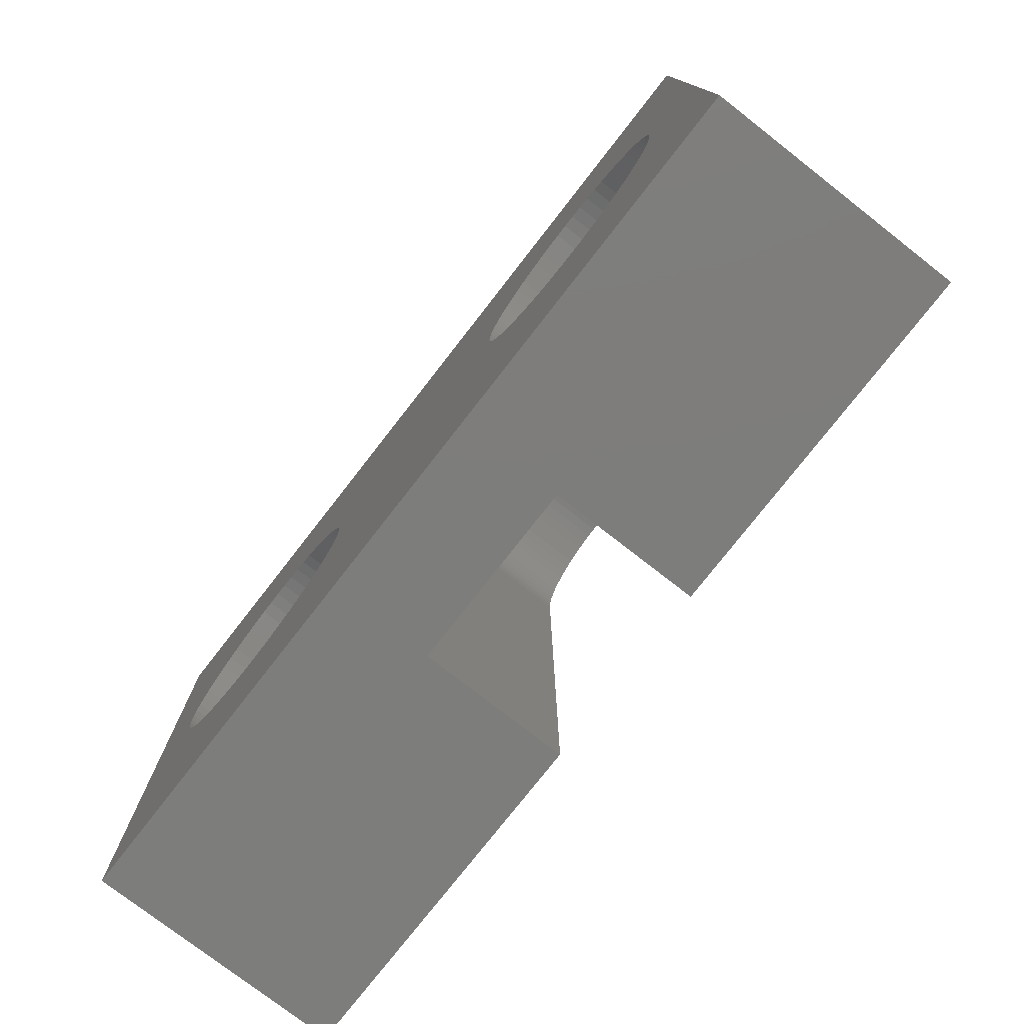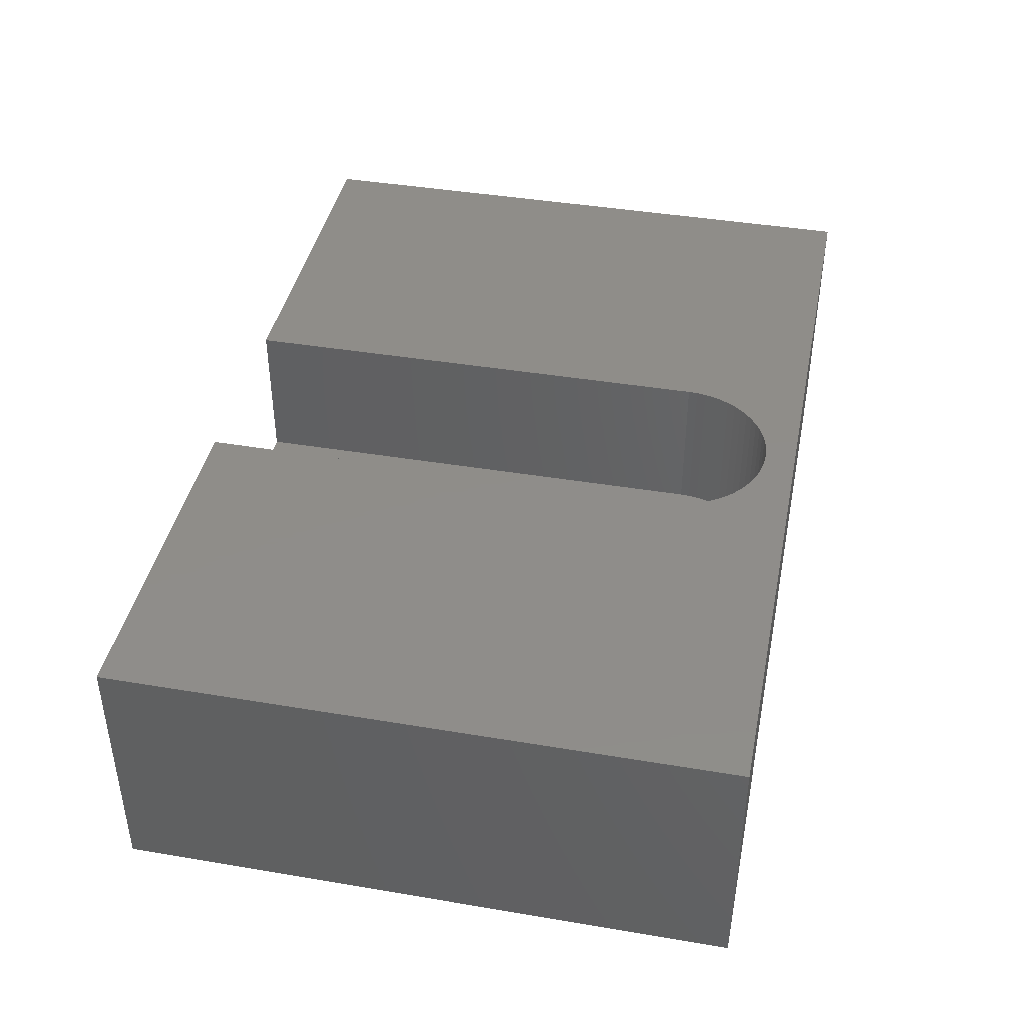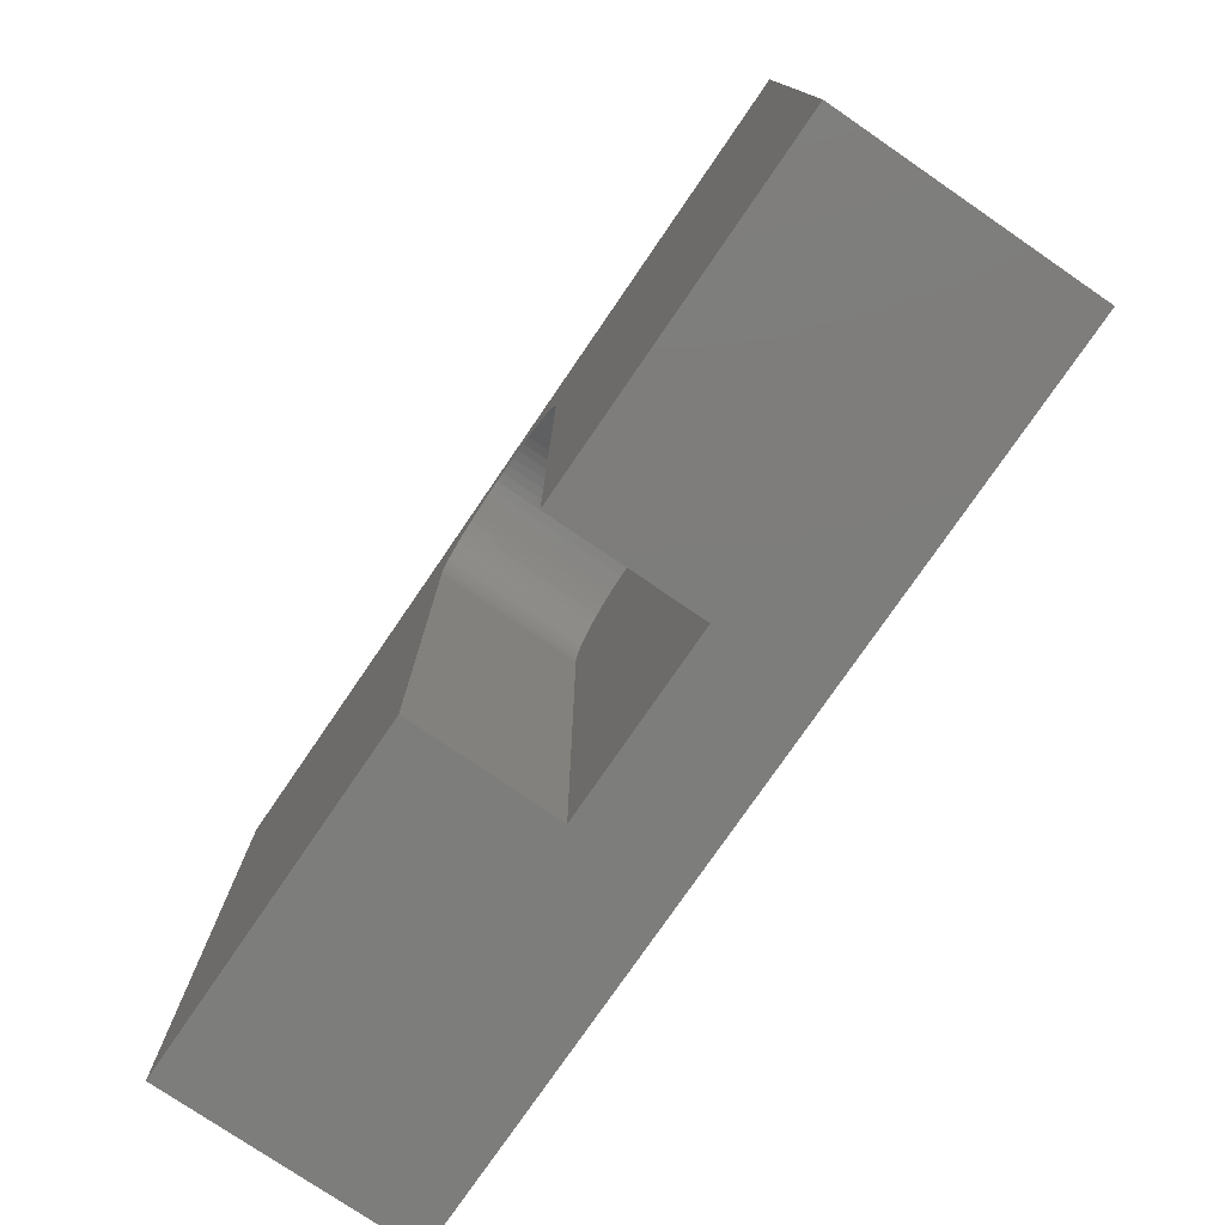
<metadata>
{"format":"stl","ext":"stl","renderer":"f3d","projection":"perspective","resolution":1024,"background":"white","views":[{"elev":-76.7,"azim":-127.9,"up":"+Y"},{"elev":41.6,"azim":101.5,"up":"+Z"},{"elev":-76.7,"azim":55.6,"up":"+Y"}]}
</metadata>
<code>
# stl→obj: 334 verts, 664 faces
v -17.5 -12 -7.1
v -17.5 12 2.9
v -17.5 12 -7.1
v -17.5 -12 2.9
v 17.5 12 2.9
v 3.7 7.085 2.9
v 17.5 -12 2.9
v 3.682 7.448 2.9
v 3.629 7.807 2.9
v 3.541 8.159 2.9
v 3.418 8.501 2.9
v 3.263 8.829 2.9
v 3.076 9.141 2.9
v 2.86 9.432 2.9
v 2.616 9.701 2.9
v 2.347 9.945 2.9
v 2.056 10.16 2.9
v 1.744 10.35 2.9
v 1.416 10.5 2.9
v 1.074 10.63 2.9
v 0.7218 10.71 2.9
v 0.3627 10.77 2.9
v 0 10.79 2.9
v -3.682 7.448 2.9
v -3.7 7.085 2.9
v -3.629 7.807 2.9
v -3.541 8.159 2.9
v -3.418 8.501 2.9
v -3.263 8.829 2.9
v -3.076 9.141 2.9
v -2.86 9.432 2.9
v -2.616 9.701 2.9
v -2.347 9.945 2.9
v -2.056 10.16 2.9
v -1.744 10.35 2.9
v -1.416 10.5 2.9
v -1.074 10.63 2.9
v -0.7218 10.71 2.9
v -0.3627 10.77 2.9
v 3.661 -12 2.9
v -3.661 -12 2.9
v 17.5 12 -7.1
v 17.5 -12 -7.1
v 15.03 0 -7.1
v 15 -0.4925 -7.1
v 14.93 -0.9803 -7.1
v 14.81 -1.459 -7.1
v 14.64 -1.923 -7.1
v 14.43 -2.369 -7.1
v 14.18 -2.792 -7.1
v 13.88 -3.188 -7.1
v 13.55 -3.553 -7.1
v 13.19 -3.884 -7.1
v 12.79 -4.178 -7.1
v 12.37 -4.432 -7.1
v 11.92 -4.642 -7.1
v 11.46 -4.809 -7.1
v 10.98 -4.928 -7.1
v 10.49 -5.001 -7.1
v 10 -5.025 -7.1
v 9.507 -5.001 -7.1
v 9.02 -4.928 -7.1
v 8.541 -4.809 -7.1
v 8.077 -4.642 -7.1
v -8.077 -4.642 -7.1
v 7.631 -4.432 -7.1
v -7.631 -4.432 -7.1
v 4.999 -0.4925 -7.1
v -4.975 0 -7.1
v 4.975 0 -7.1
v -4.999 -0.4925 -7.1
v 5.072 -0.9803 -7.1
v -5.072 -0.9803 -7.1
v 5.191 -1.459 -7.1
v -5.191 -1.459 -7.1
v 5.357 -1.923 -7.1
v -5.357 -1.923 -7.1
v 5.568 -2.369 -7.1
v -5.568 -2.369 -7.1
v 5.822 -2.792 -7.1
v -5.822 -2.792 -7.1
v 6.116 -3.188 -7.1
v -6.116 -3.188 -7.1
v 6.447 -3.553 -7.1
v -6.447 -3.553 -7.1
v 6.812 -3.884 -7.1
v 7.208 -4.178 -7.1
v -6.812 -3.884 -7.1
v -7.208 -4.178 -7.1
v -8.541 -4.809 -7.1
v -9.02 -4.928 -7.1
v -9.507 -5.001 -7.1
v -10 -5.025 -7.1
v -10.49 -5.001 -7.1
v -15 -0.4925 -7.1
v -15.03 0 -7.1
v -14.93 -0.9803 -7.1
v -14.81 -1.459 -7.1
v -14.64 -1.923 -7.1
v -14.43 -2.369 -7.1
v -14.18 -2.792 -7.1
v -13.88 -3.188 -7.1
v -13.55 -3.553 -7.1
v -13.19 -3.884 -7.1
v -12.79 -4.178 -7.1
v -12.37 -4.432 -7.1
v -11.92 -4.642 -7.1
v -11.46 -4.809 -7.1
v -10.98 -4.928 -7.1
v 15 0.4925 -7.1
v 14.93 0.9803 -7.1
v 14.81 1.459 -7.1
v 14.64 1.923 -7.1
v 14.43 2.369 -7.1
v 14.18 2.792 -7.1
v 13.88 3.188 -7.1
v 13.55 3.553 -7.1
v 13.19 3.884 -7.1
v 12.79 4.178 -7.1
v 12.37 4.432 -7.1
v 11.92 4.642 -7.1
v 11.46 4.809 -7.1
v 10.98 4.928 -7.1
v 10.49 5.001 -7.1
v 10 5.025 -7.1
v 9.507 5.001 -7.1
v 9.02 4.928 -7.1
v 8.541 4.809 -7.1
v 8.077 4.642 -7.1
v -8.077 4.642 -7.1
v 7.631 4.432 -7.1
v -7.631 4.432 -7.1
v 7.208 4.178 -7.1
v -7.208 4.178 -7.1
v 6.812 3.884 -7.1
v 4.999 0.4925 -7.1
v -4.999 0.4925 -7.1
v 5.072 0.9803 -7.1
v -5.072 0.9803 -7.1
v 5.191 1.459 -7.1
v -5.191 1.459 -7.1
v 5.357 1.923 -7.1
v -5.357 1.923 -7.1
v 5.568 2.369 -7.1
v -5.568 2.369 -7.1
v 5.822 2.792 -7.1
v -5.822 2.792 -7.1
v 6.116 3.188 -7.1
v -6.116 3.188 -7.1
v 6.447 3.553 -7.1
v -6.447 3.553 -7.1
v -6.812 3.884 -7.1
v -8.541 4.809 -7.1
v -9.02 4.928 -7.1
v -9.507 5.001 -7.1
v -10 5.025 -7.1
v -10.49 5.001 -7.1
v -10.98 4.928 -7.1
v -15 0.4925 -7.1
v -11.46 4.809 -7.1
v -11.92 4.642 -7.1
v -12.37 4.432 -7.1
v -12.79 4.178 -7.1
v -13.19 3.884 -7.1
v -13.55 3.553 -7.1
v -13.88 3.188 -7.1
v -14.18 2.792 -7.1
v -14.43 2.369 -7.1
v -14.64 1.923 -7.1
v -14.81 1.459 -7.1
v -14.93 0.9803 -7.1
v -3.661 -12 -3
v 3.661 -12 -3
v 3.7 7.085 -3
v 3.682 7.448 -3
v -3.629 7.807 -3
v -3.682 7.448 -3
v -3.7 7.085 -3
v 3.629 7.807 -3
v 3.541 8.159 -3
v 3.418 8.501 -3
v 3.263 8.829 -3
v 3.076 9.141 -3
v 2.86 9.432 -3
v 2.616 9.701 -3
v 2.347 9.945 -3
v 2.056 10.16 -3
v 1.744 10.35 -3
v 1.416 10.5 -3
v 1.074 10.63 -3
v 0.7218 10.71 -3
v 0.3627 10.77 -3
v 0 10.79 -3
v -0.3627 10.77 -3
v -0.7218 10.71 -3
v -1.074 10.63 -3
v -1.416 10.5 -3
v -1.744 10.35 -3
v -2.056 10.16 -3
v -2.347 9.945 -3
v -2.616 9.701 -3
v -2.86 9.432 -3
v -3.076 9.141 -3
v -3.263 8.829 -3
v -3.418 8.501 -3
v -3.541 8.159 -3
v -4.999 -0.4925 -4.2
v -4.999 0.4925 -4.2
v -4.975 0 -4.2
v -5.072 -0.9803 -4.2
v -5.072 0.9803 -4.2
v -5.191 -1.459 -4.2
v -5.191 1.459 -4.2
v -5.357 -1.923 -4.2
v -5.357 1.923 -4.2
v -5.568 -2.369 -4.2
v -5.568 2.369 -4.2
v -5.822 -2.792 -4.2
v -5.822 2.792 -4.2
v -6.116 -3.188 -4.2
v -6.116 3.188 -4.2
v -6.447 -3.553 -4.2
v -6.447 3.553 -4.2
v -6.812 -3.884 -4.2
v -6.812 3.884 -4.2
v -7.208 -4.178 -4.2
v -7.208 4.178 -4.2
v -7.631 -4.432 -4.2
v -7.631 4.432 -4.2
v -8.077 -4.642 -4.2
v -8.077 4.642 -4.2
v -8.541 -4.809 -4.2
v -8.541 4.809 -4.2
v -9.02 -4.928 -4.2
v -9.02 4.928 -4.2
v -9.507 -5.001 -4.2
v -9.507 5.001 -4.2
v -10 -5.025 -4.2
v -10 5.025 -4.2
v -10.49 -5.001 -4.2
v -10.49 5.001 -4.2
v -10.98 -4.928 -4.2
v -10.98 4.928 -4.2
v -11.46 -4.809 -4.2
v -11.46 4.809 -4.2
v -11.92 -4.642 -4.2
v -11.92 4.642 -4.2
v -12.37 -4.432 -4.2
v -12.37 4.432 -4.2
v -12.79 -4.178 -4.2
v -12.79 4.178 -4.2
v -13.19 -3.884 -4.2
v -13.19 3.884 -4.2
v -13.55 -3.553 -4.2
v -13.55 3.553 -4.2
v -13.88 -3.188 -4.2
v -13.88 3.188 -4.2
v -14.18 -2.792 -4.2
v -14.18 2.792 -4.2
v -14.43 -2.369 -4.2
v -14.43 2.369 -4.2
v -14.64 -1.923 -4.2
v -14.64 1.923 -4.2
v -14.81 -1.459 -4.2
v -14.81 1.459 -4.2
v -14.93 -0.9803 -4.2
v -14.93 0.9803 -4.2
v -15 -0.4925 -4.2
v -15 0.4925 -4.2
v -15.03 0 -4.2
v 15 0.4925 -4.2
v 15.03 0 -4.2
v 4.975 0 -4.2
v 4.999 0.4925 -4.2
v 10 5.025 -4.2
v 9.507 5.001 -4.2
v 13.55 3.553 -4.2
v 13.19 3.884 -4.2
v 6.116 3.188 -4.2
v 6.447 3.553 -4.2
v 8.077 4.642 -4.2
v 7.631 4.432 -4.2
v 14.43 2.369 -4.2
v 14.64 1.923 -4.2
v 11.92 4.642 -4.2
v 11.46 4.809 -4.2
v 5.357 1.923 -4.2
v 5.568 2.369 -4.2
v 5.822 2.792 -4.2
v 10.49 -5.001 -4.2
v 10.98 -4.928 -4.2
v 14.81 1.459 -4.2
v 14.93 0.9803 -4.2
v 13.88 3.188 -4.2
v 14.18 2.792 -4.2
v 10.98 4.928 -4.2
v 10.49 5.001 -4.2
v 12.79 4.178 -4.2
v 12.37 4.432 -4.2
v 5.072 0.9803 -4.2
v 5.191 1.459 -4.2
v 7.208 4.178 -4.2
v 6.812 3.884 -4.2
v 9.02 4.928 -4.2
v 8.541 4.809 -4.2
v 14.93 -0.9803 -4.2
v 14.81 -1.459 -4.2
v 9.507 -5.001 -4.2
v 10 -5.025 -4.2
v 5.357 -1.923 -4.2
v 5.191 -1.459 -4.2
v 11.92 -4.642 -4.2
v 12.37 -4.432 -4.2
v 15 -0.4925 -4.2
v 14.64 -1.923 -4.2
v 14.43 -2.369 -4.2
v 14.18 -2.792 -4.2
v 13.88 -3.188 -4.2
v 13.55 -3.553 -4.2
v 13.19 -3.884 -4.2
v 12.79 -4.178 -4.2
v 11.46 -4.809 -4.2
v 9.02 -4.928 -4.2
v 8.541 -4.809 -4.2
v 8.077 -4.642 -4.2
v 7.631 -4.432 -4.2
v 7.208 -4.178 -4.2
v 6.812 -3.884 -4.2
v 6.447 -3.553 -4.2
v 6.116 -3.188 -4.2
v 5.822 -2.792 -4.2
v 5.568 -2.369 -4.2
v 5.072 -0.9803 -4.2
v 4.999 -0.4925 -4.2
f 1 2 3
f 2 1 4
f 5 6 7
f 5 8 6
f 5 9 8
f 5 10 9
f 5 11 10
f 5 12 11
f 5 13 12
f 5 14 13
f 5 15 14
f 5 16 15
f 5 17 16
f 5 18 17
f 5 19 18
f 5 20 19
f 5 21 20
f 5 22 21
f 5 23 22
f 2 23 5
f 24 2 25
f 26 2 24
f 27 2 26
f 28 2 27
f 29 2 28
f 30 2 29
f 31 2 30
f 32 2 31
f 33 2 32
f 34 2 33
f 35 2 34
f 36 2 35
f 37 2 36
f 38 2 37
f 39 2 38
f 23 2 39
f 7 6 40
f 4 25 2
f 25 4 41
f 7 42 5
f 42 7 43
f 42 2 5
f 2 42 3
f 43 44 42
f 43 45 44
f 43 46 45
f 43 47 46
f 43 48 47
f 43 49 48
f 43 50 49
f 43 51 50
f 43 52 51
f 43 53 52
f 43 54 53
f 43 55 54
f 43 56 55
f 43 57 56
f 43 58 57
f 43 59 58
f 43 60 59
f 43 61 60
f 43 62 61
f 43 63 62
f 43 64 63
f 65 64 43
f 64 65 66
f 67 66 65
f 68 69 70
f 71 68 72
f 73 72 74
f 75 74 76
f 77 76 78
f 79 78 80
f 81 80 82
f 83 82 84
f 85 84 86
f 66 67 87
f 68 71 69
f 72 73 71
f 74 75 73
f 76 77 75
f 78 79 77
f 80 81 79
f 82 83 81
f 84 85 83
f 86 88 85
f 86 89 88
f 87 89 86
f 89 87 67
f 1 65 43
f 65 1 90
f 90 1 91
f 91 1 92
f 92 1 93
f 93 1 94
f 95 1 96
f 97 1 95
f 98 1 97
f 99 1 98
f 100 1 99
f 101 1 100
f 102 1 101
f 103 1 102
f 104 1 103
f 105 1 104
f 106 1 105
f 107 1 106
f 108 1 107
f 109 1 108
f 94 1 109
f 110 42 44
f 111 42 110
f 112 42 111
f 113 42 112
f 114 42 113
f 115 42 114
f 116 42 115
f 117 42 116
f 118 42 117
f 119 42 118
f 120 42 119
f 121 42 120
f 122 42 121
f 123 42 122
f 124 42 123
f 125 42 124
f 126 42 125
f 127 42 126
f 128 42 127
f 129 42 128
f 130 129 131
f 132 131 133
f 134 133 135
f 69 136 70
f 137 136 69
f 136 137 138
f 139 138 137
f 138 139 140
f 141 140 139
f 140 141 142
f 143 142 141
f 142 143 144
f 145 144 143
f 144 145 146
f 147 146 145
f 146 147 148
f 149 148 147
f 148 149 150
f 151 150 149
f 150 151 135
f 152 135 151
f 134 135 152
f 133 134 132
f 131 132 130
f 129 130 42
f 3 130 153
f 3 153 154
f 3 154 155
f 3 155 156
f 3 156 157
f 3 157 158
f 3 96 1
f 96 3 159
f 130 3 42
f 160 3 158
f 161 3 160
f 162 3 161
f 163 3 162
f 164 3 163
f 165 3 164
f 166 3 165
f 167 3 166
f 168 3 167
f 169 3 168
f 170 3 169
f 171 3 170
f 159 3 171
f 4 172 41
f 172 1 173
f 1 172 4
f 173 7 40
f 173 43 7
f 43 173 1
f 174 8 175
f 8 174 6
f 173 6 174
f 6 173 40
f 24 176 26
f 176 24 177
f 178 174 175
f 178 175 179
f 178 179 180
f 178 180 181
f 178 181 182
f 178 182 183
f 178 183 184
f 178 184 185
f 178 185 186
f 178 186 187
f 178 187 188
f 178 188 189
f 178 189 190
f 178 190 191
f 178 191 192
f 178 192 193
f 178 193 194
f 178 194 195
f 178 195 196
f 178 196 197
f 178 197 198
f 178 198 199
f 178 199 200
f 178 200 201
f 178 201 202
f 178 202 203
f 178 203 204
f 178 204 205
f 178 205 206
f 178 206 176
f 174 178 173
f 178 176 177
f 173 178 172
f 26 206 27
f 206 26 176
f 41 178 25
f 178 41 172
f 25 177 24
f 177 25 178
f 189 18 19
f 18 189 188
f 27 205 28
f 205 27 206
f 201 33 32
f 33 201 200
f 193 22 23
f 22 193 192
f 191 20 21
f 20 191 190
f 187 16 17
f 16 187 186
f 184 15 185
f 15 184 14
f 180 11 181
f 11 180 10
f 28 204 29
f 204 28 205
f 30 202 31
f 202 30 203
f 196 38 37
f 38 196 195
f 195 39 38
f 39 195 194
f 192 21 22
f 21 192 191
f 190 19 20
f 19 190 189
f 188 17 18
f 17 188 187
f 186 15 16
f 15 186 185
f 179 10 180
f 10 179 9
f 175 9 179
f 9 175 8
f 31 201 32
f 201 31 202
f 200 34 33
f 34 200 199
f 29 203 30
f 203 29 204
f 199 35 34
f 35 199 198
f 197 37 36
f 37 197 196
f 183 14 184
f 14 183 13
f 182 13 183
f 13 182 12
f 181 12 182
f 12 181 11
f 198 36 35
f 36 198 197
f 194 23 39
f 23 194 193
f 207 208 209
f 210 208 207
f 210 211 208
f 212 211 210
f 212 213 211
f 214 213 212
f 214 215 213
f 216 215 214
f 216 217 215
f 218 217 216
f 218 219 217
f 220 219 218
f 220 221 219
f 222 221 220
f 222 223 221
f 224 223 222
f 224 225 223
f 226 225 224
f 226 227 225
f 228 227 226
f 228 229 227
f 230 229 228
f 230 231 229
f 232 231 230
f 232 233 231
f 234 233 232
f 234 235 233
f 236 235 234
f 236 237 235
f 238 237 236
f 238 239 237
f 240 239 238
f 240 241 239
f 242 241 240
f 242 243 241
f 244 243 242
f 244 245 243
f 246 245 244
f 246 247 245
f 248 247 246
f 248 249 247
f 250 249 248
f 250 251 249
f 252 251 250
f 252 253 251
f 254 253 252
f 254 255 253
f 256 255 254
f 256 257 255
f 258 257 256
f 258 259 257
f 260 259 258
f 260 261 259
f 262 261 260
f 262 263 261
f 264 263 262
f 264 265 263
f 266 265 264
f 266 267 265
f 268 267 266
f 268 269 267
f 269 268 270
f 141 215 143
f 215 141 213
f 258 100 260
f 100 258 101
f 85 220 83
f 220 85 222
f 106 250 248
f 250 106 105
f 105 252 250
f 252 105 104
f 94 242 240
f 242 94 109
f 268 96 270
f 96 268 95
f 270 159 269
f 159 270 96
f 269 171 267
f 171 269 159
f 267 170 265
f 170 267 171
f 259 166 257
f 166 259 167
f 153 231 233
f 231 153 130
f 156 237 239
f 237 156 155
f 160 243 245
f 243 160 158
f 83 218 81
f 218 83 220
f 265 169 263
f 169 265 170
f 163 249 251
f 249 163 162
f 165 253 255
f 253 165 164
f 257 165 255
f 165 257 166
f 263 168 261
f 168 263 169
f 147 221 149
f 221 147 219
f 157 239 241
f 239 157 156
f 158 241 243
f 241 158 157
f 107 248 246
f 248 107 106
f 104 254 252
f 254 104 103
f 260 99 262
f 99 260 100
f 256 101 258
f 101 256 102
f 261 167 259
f 167 261 168
f 73 207 71
f 207 73 210
f 79 214 77
f 214 79 216
f 75 210 73
f 210 75 212
f 77 212 75
f 212 77 214
f 130 229 231
f 229 130 132
f 152 223 225
f 223 152 151
f 155 235 237
f 235 155 154
f 154 233 235
f 233 154 153
f 67 230 228
f 230 67 65
f 89 228 226
f 228 89 67
f 91 236 234
f 236 91 92
f 93 240 238
f 240 93 94
f 85 224 222
f 224 85 88
f 254 102 256
f 102 254 103
f 264 97 266
f 97 264 98
f 164 251 253
f 251 164 163
f 162 247 249
f 247 162 161
f 161 245 247
f 245 161 160
f 137 211 139
f 211 137 208
f 139 213 141
f 213 139 211
f 69 208 137
f 208 69 209
f 71 209 69
f 209 71 207
f 149 223 151
f 223 149 221
f 132 227 229
f 227 132 134
f 134 225 227
f 225 134 152
f 145 219 147
f 219 145 217
f 143 217 145
f 217 143 215
f 65 232 230
f 232 65 90
f 90 234 232
f 234 90 91
f 109 244 242
f 244 109 108
f 108 246 244
f 246 108 107
f 88 226 224
f 226 88 89
f 81 216 79
f 216 81 218
f 266 95 268
f 95 266 97
f 262 98 264
f 98 262 99
f 92 238 236
f 238 92 93
f 44 271 110
f 271 44 272
f 273 136 274
f 136 273 70
f 126 275 276
f 275 126 125
f 118 277 278
f 277 118 117
f 279 150 280
f 150 279 148
f 131 281 282
f 281 131 129
f 113 283 114
f 283 113 284
f 122 285 286
f 285 122 121
f 287 144 288
f 144 287 142
f 288 146 289
f 146 288 144
f 58 290 291
f 290 58 59
f 111 292 112
f 292 111 293
f 110 293 111
f 293 110 271
f 112 284 113
f 284 112 292
f 115 294 116
f 294 115 295
f 116 277 117
f 277 116 294
f 124 296 297
f 296 124 123
f 119 278 298
f 278 119 118
f 120 298 299
f 298 120 119
f 300 140 301
f 140 300 138
f 135 302 303
f 302 135 133
f 127 276 304
f 276 127 126
f 128 304 305
f 304 128 127
f 47 306 46
f 306 47 307
f 60 308 309
f 308 60 61
f 310 74 311
f 74 310 76
f 55 312 313
f 312 55 56
f 114 295 115
f 295 114 283
f 125 297 275
f 297 125 124
f 123 286 296
f 286 123 122
f 121 299 285
f 299 121 120
f 289 148 279
f 148 289 146
f 314 271 272
f 306 271 314
f 306 293 271
f 307 293 306
f 307 292 293
f 315 292 307
f 315 284 292
f 316 284 315
f 316 283 284
f 317 283 316
f 317 295 283
f 318 295 317
f 318 294 295
f 319 294 318
f 319 277 294
f 320 277 319
f 320 278 277
f 321 278 320
f 321 298 278
f 313 298 321
f 313 299 298
f 312 299 313
f 312 285 299
f 322 285 312
f 322 286 285
f 291 286 322
f 291 296 286
f 290 296 291
f 290 297 296
f 309 297 290
f 309 275 297
f 308 275 309
f 308 276 275
f 323 276 308
f 323 304 276
f 324 304 323
f 324 305 304
f 325 305 324
f 325 281 305
f 326 281 325
f 326 282 281
f 327 282 326
f 327 302 282
f 328 302 327
f 328 303 302
f 329 303 328
f 329 280 303
f 330 280 329
f 330 279 280
f 331 279 330
f 331 289 279
f 332 289 331
f 332 288 289
f 310 288 332
f 310 287 288
f 311 287 310
f 311 301 287
f 333 301 311
f 333 300 301
f 334 300 333
f 334 274 300
f 274 334 273
f 274 138 300
f 138 274 136
f 301 142 287
f 142 301 140
f 150 303 280
f 303 150 135
f 133 282 302
f 282 133 131
f 129 305 281
f 305 129 128
f 46 314 45
f 314 46 306
f 45 272 44
f 272 45 314
f 52 320 319
f 320 52 53
f 51 317 50
f 317 51 318
f 63 325 324
f 325 63 64
f 329 82 330
f 82 329 84
f 311 72 333
f 72 311 74
f 334 70 273
f 70 334 68
f 48 307 47
f 307 48 315
f 49 315 48
f 315 49 316
f 54 313 321
f 313 54 55
f 50 316 49
f 316 50 317
f 59 309 290
f 309 59 60
f 62 324 323
f 324 62 63
f 86 329 328
f 329 86 84
f 330 80 331
f 80 330 82
f 333 68 334
f 68 333 72
f 57 291 322
f 291 57 58
f 56 322 312
f 322 56 57
f 53 321 320
f 321 53 54
f 52 318 51
f 318 52 319
f 61 323 308
f 323 61 62
f 87 328 327
f 328 87 86
f 64 326 325
f 326 64 66
f 66 327 326
f 327 66 87
f 332 76 310
f 76 332 78
f 331 78 332
f 78 331 80

</code>
